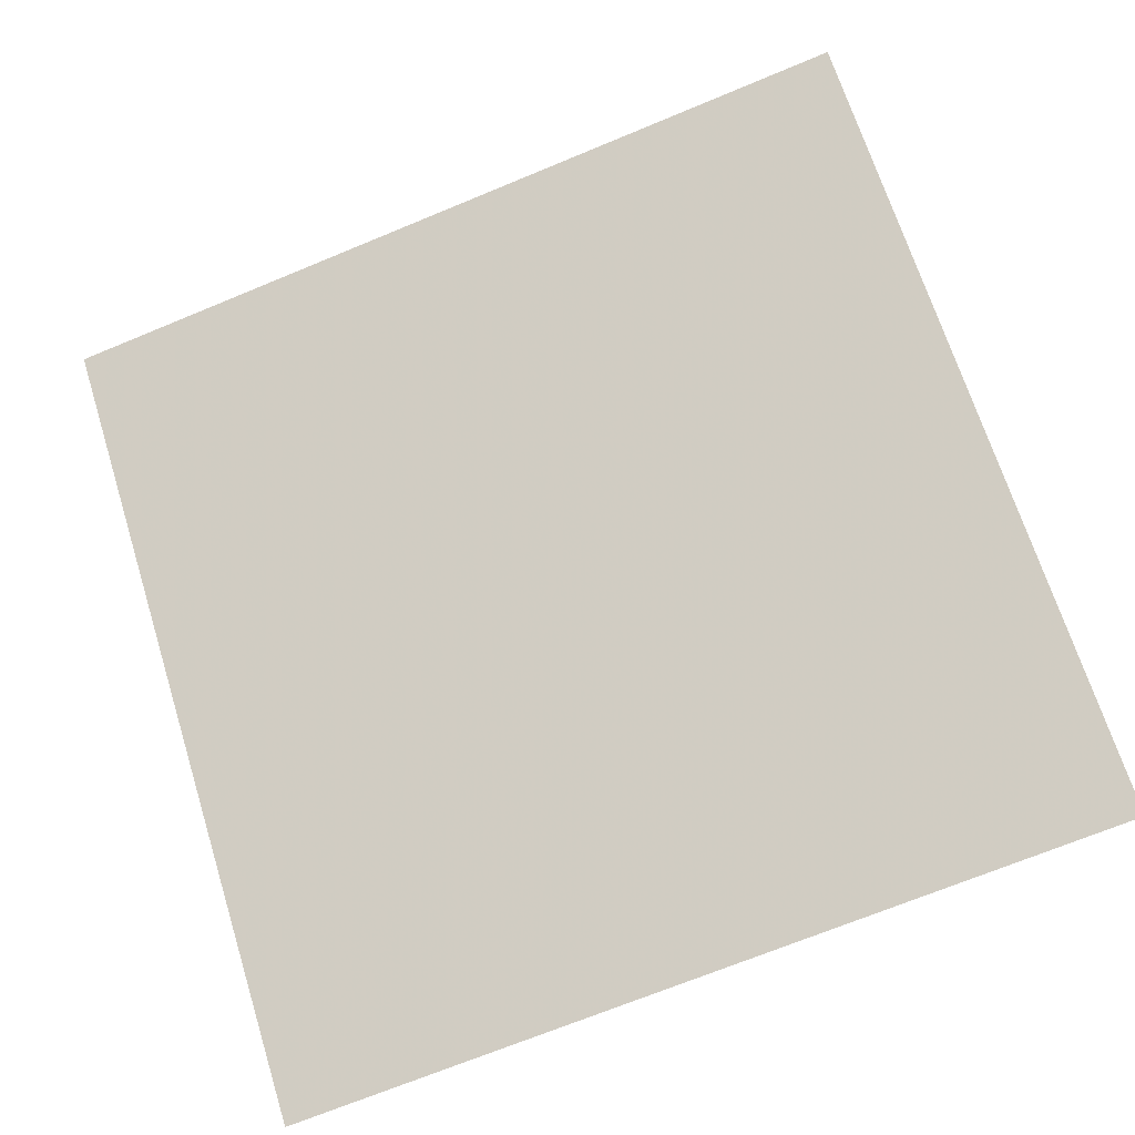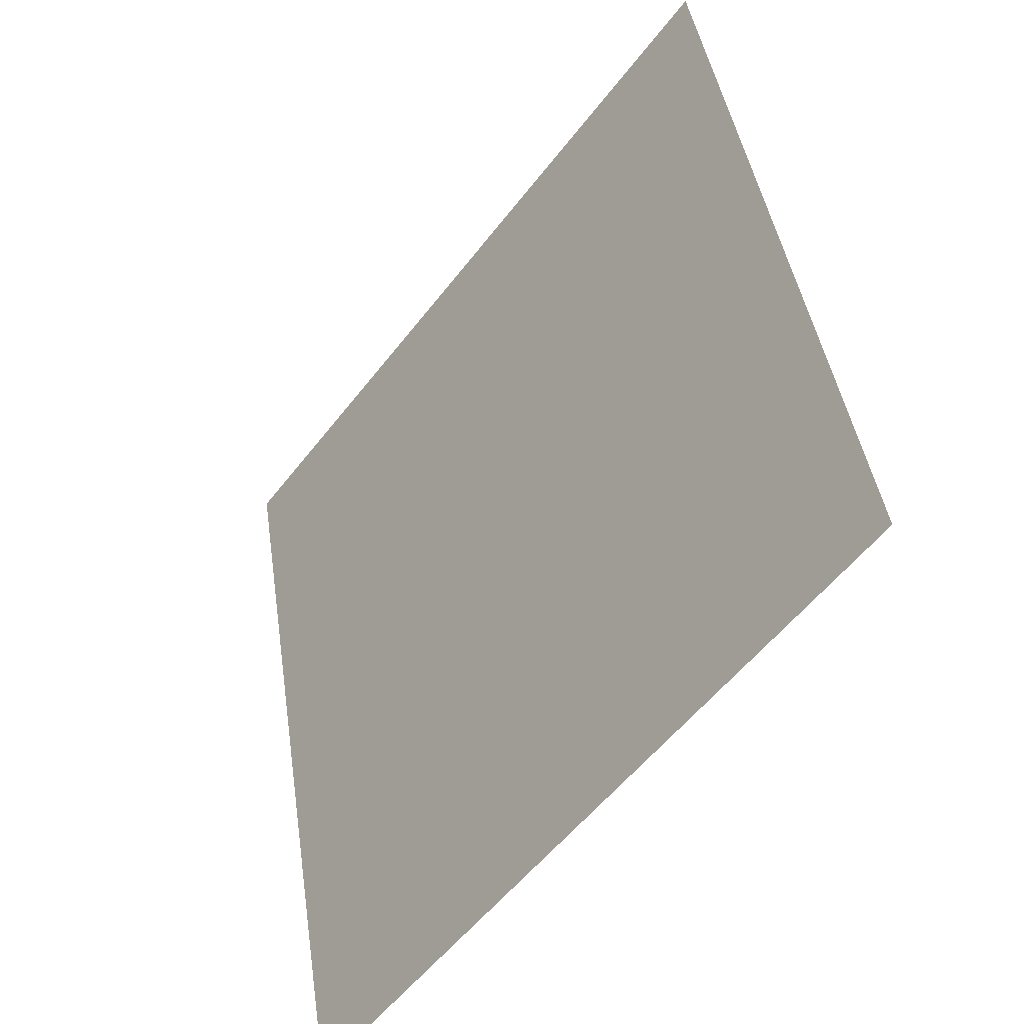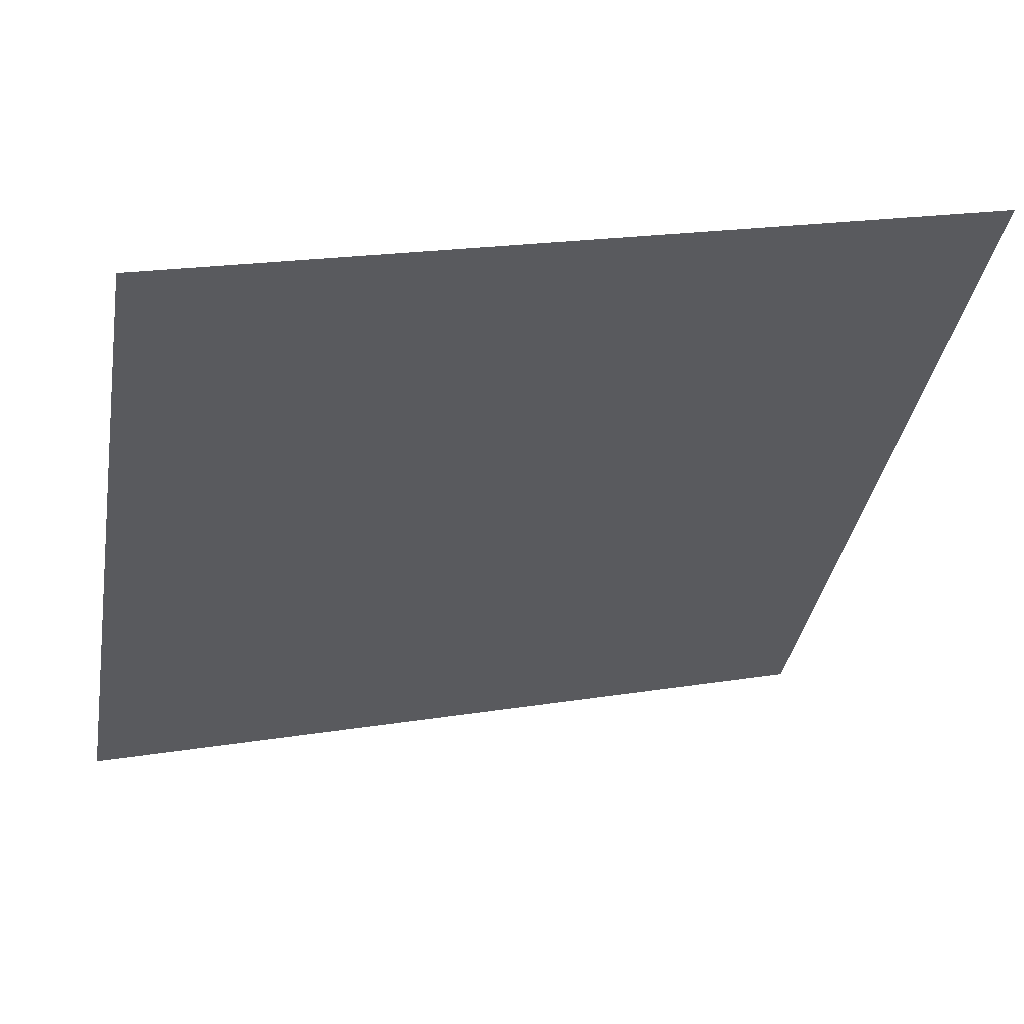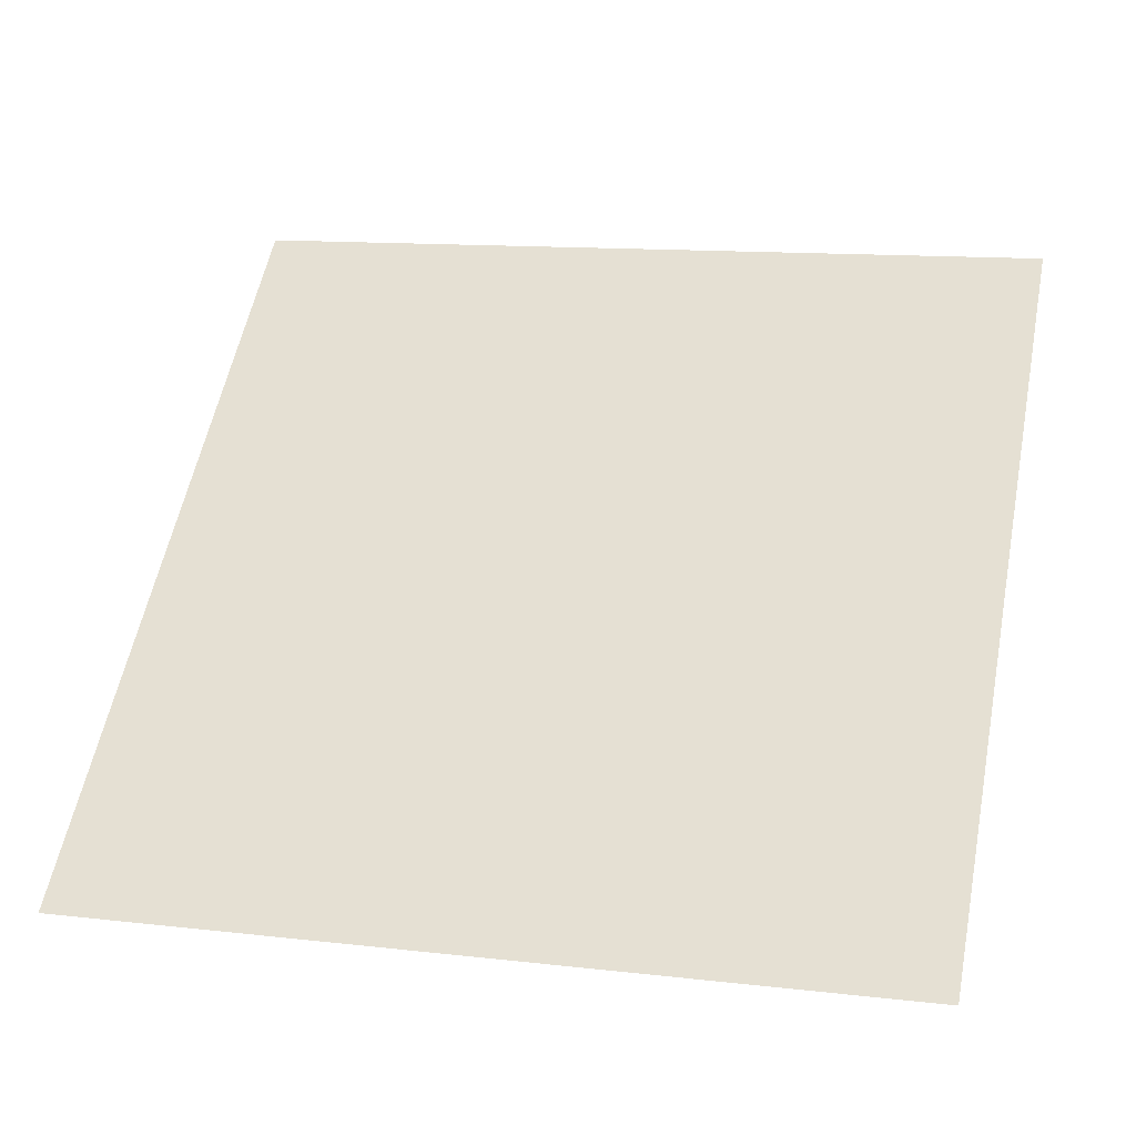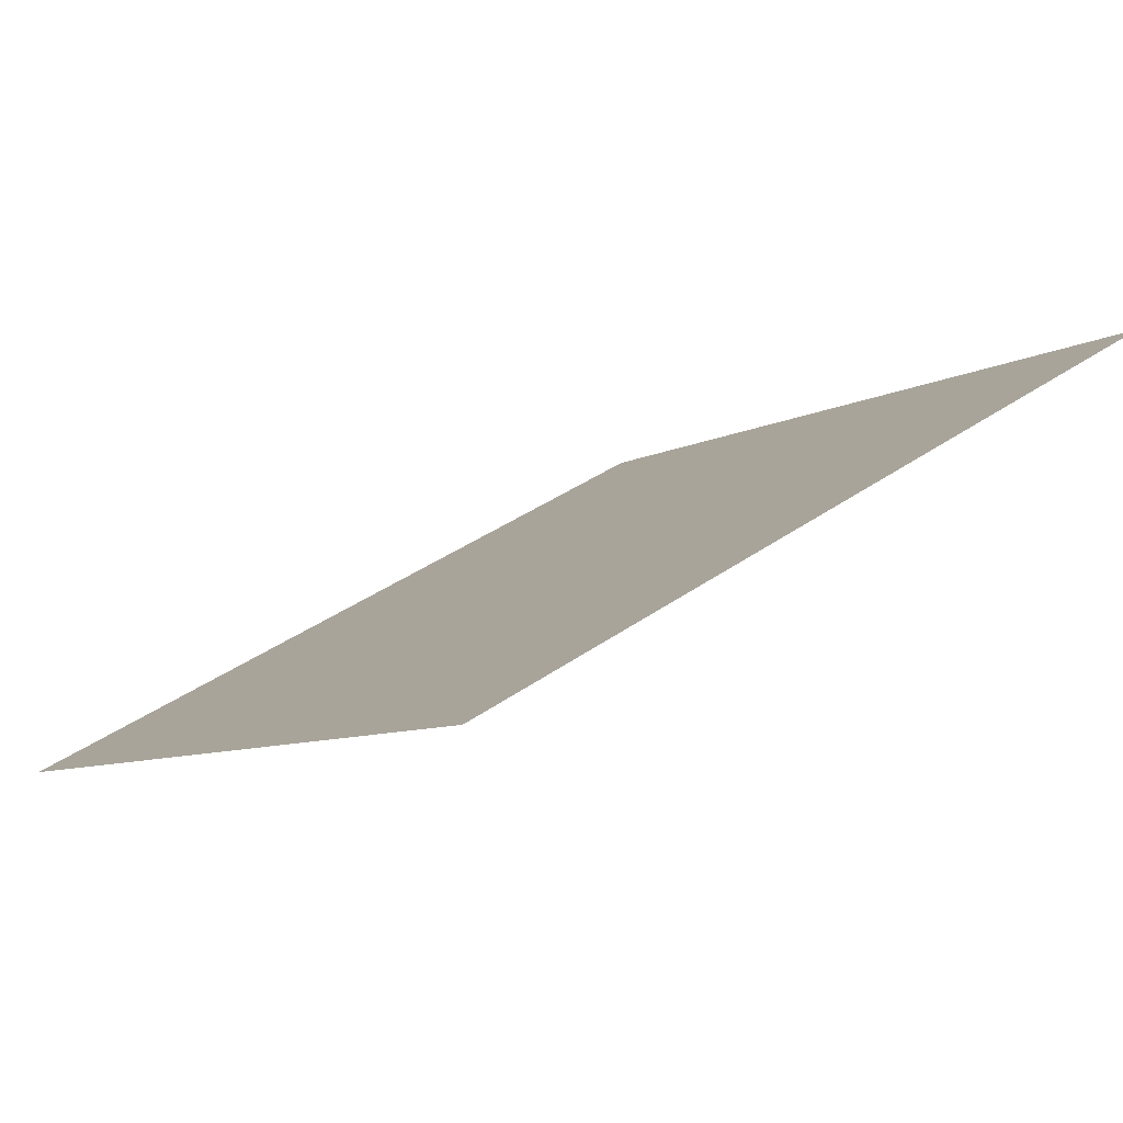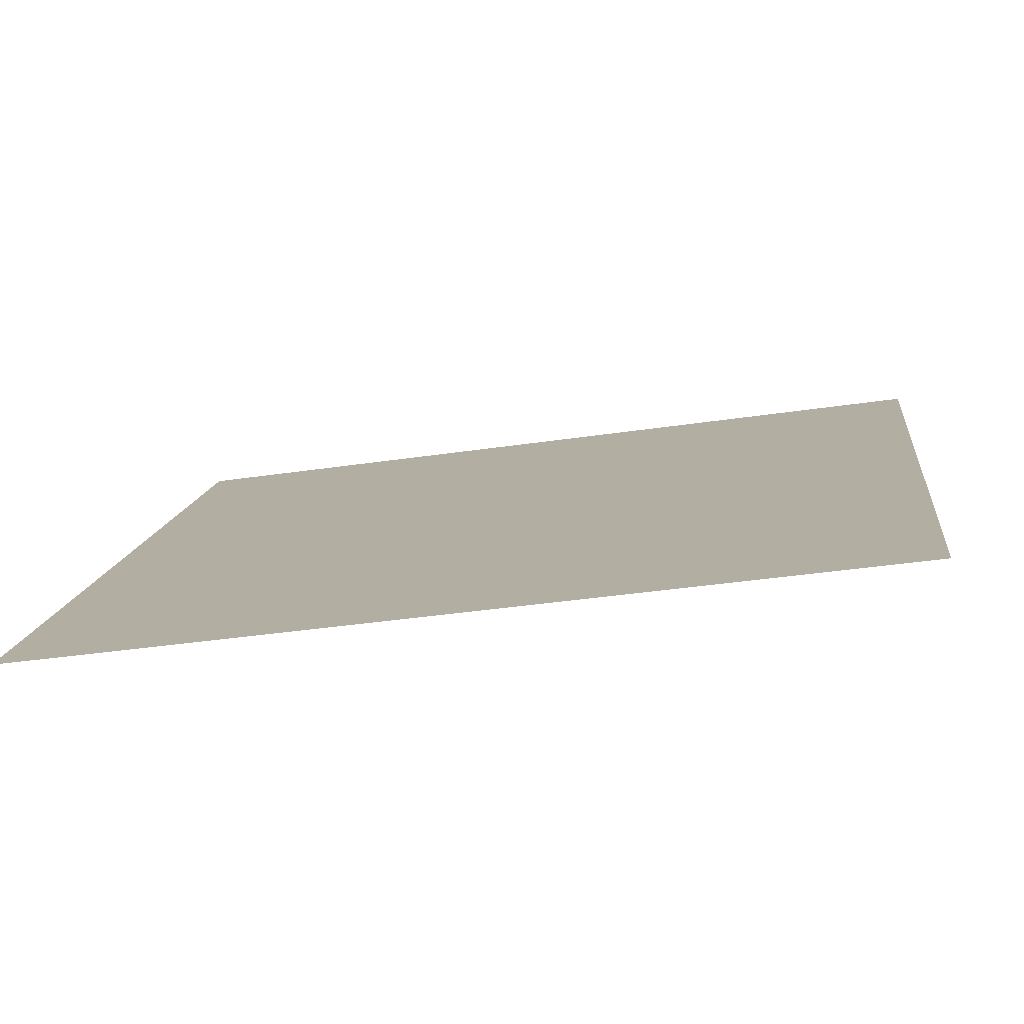
<metadata>
{"format":"obj","ext":"obj","renderer":"f3d","projection":"perspective","resolution":1024,"background":"white","views":[{"elev":-73.4,"azim":23.0,"up":"+Y"},{"elev":42.3,"azim":80.3,"up":"+Z"},{"elev":18.5,"azim":162.1,"up":"+Z"},{"elev":18.2,"azim":-164.8,"up":"+Y"},{"elev":38.1,"azim":-42.6,"up":"+Y"},{"elev":-41.7,"azim":9.2,"up":"+Z"}]}
</metadata>
<code>
v 0.1016 0.8857 0.6429
v 0.09508 0.8859 0.6429
v 0.0952 0.8898 0.6482
v 0.1018 0.8897 0.6481
f 4 3 2 1

</code>
